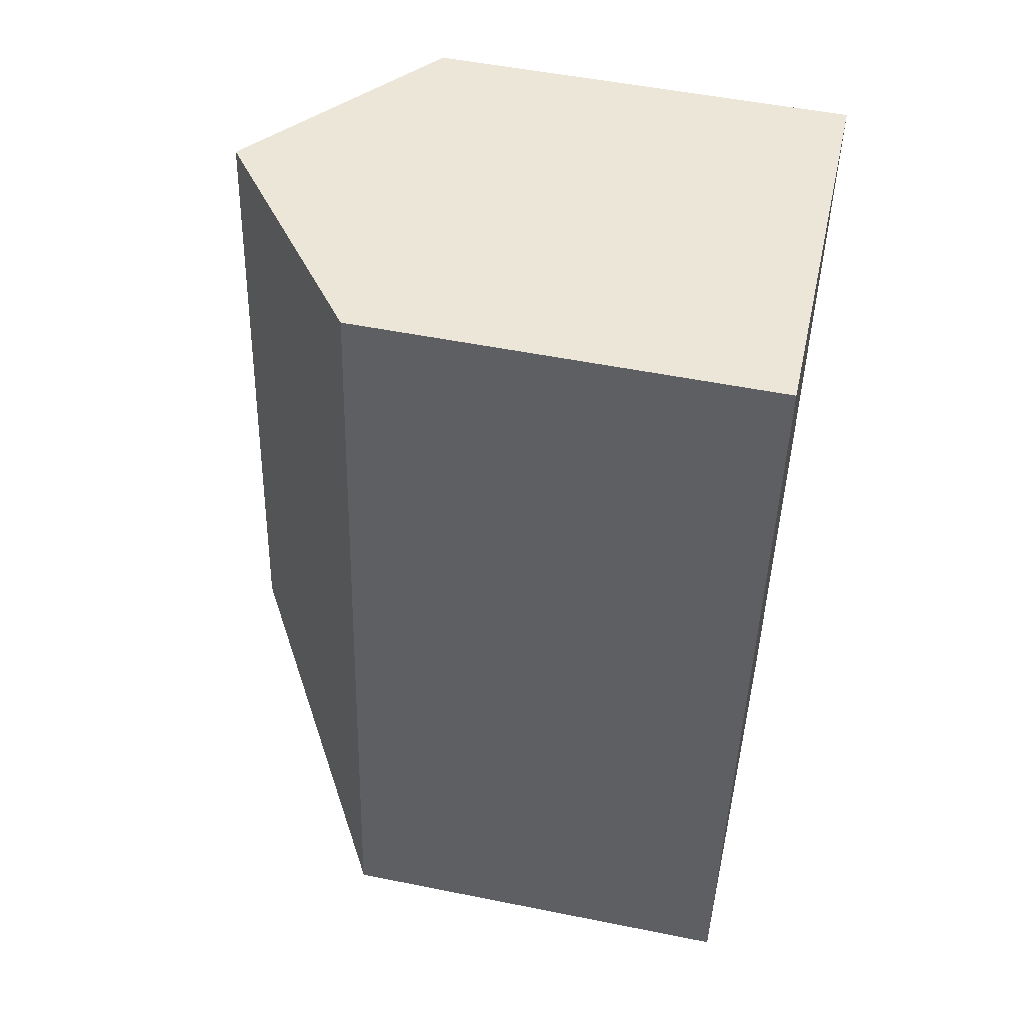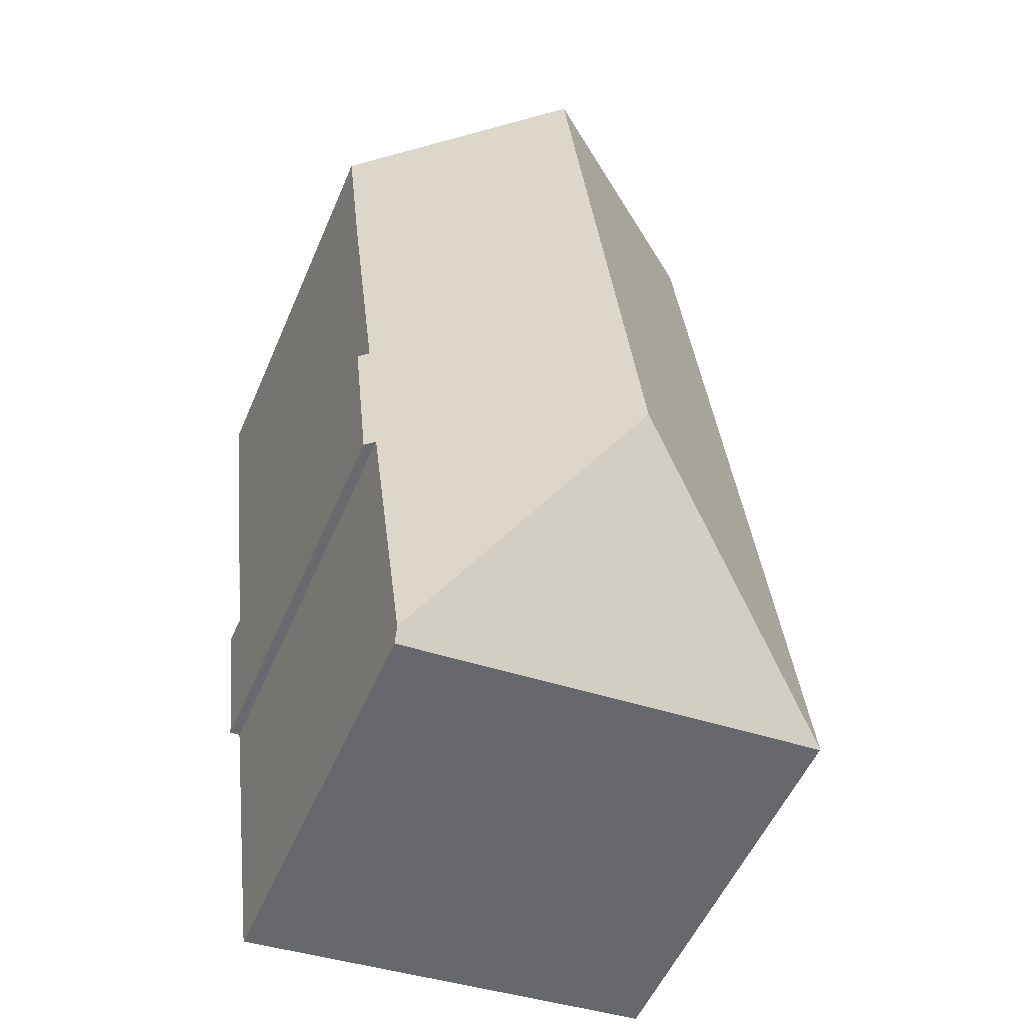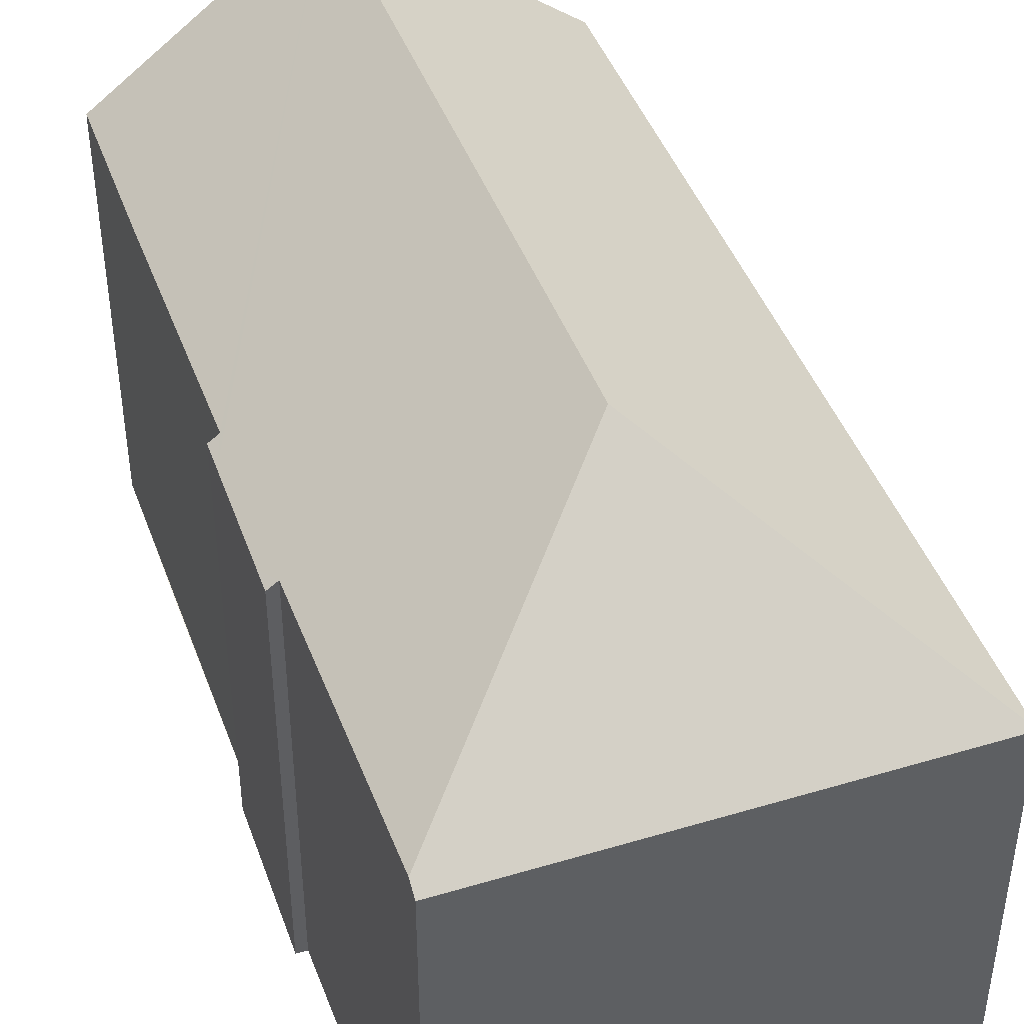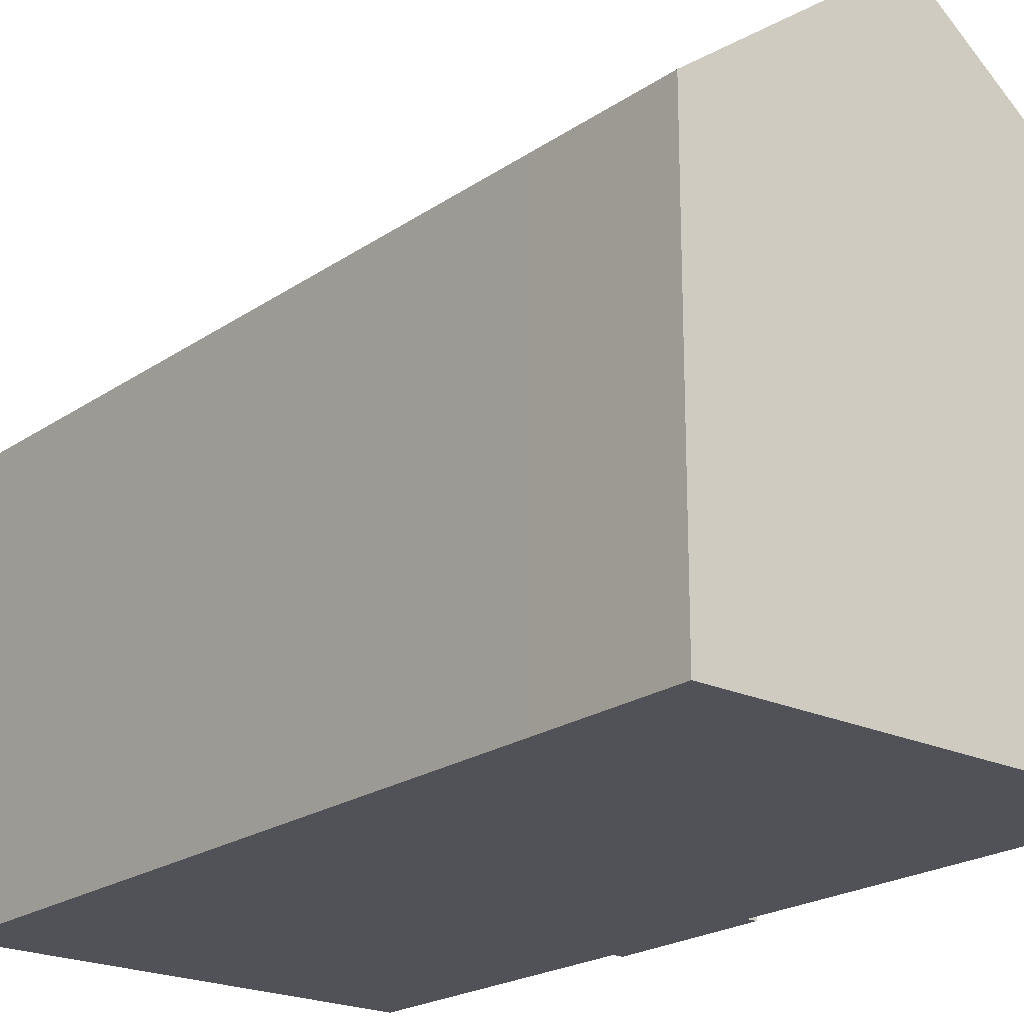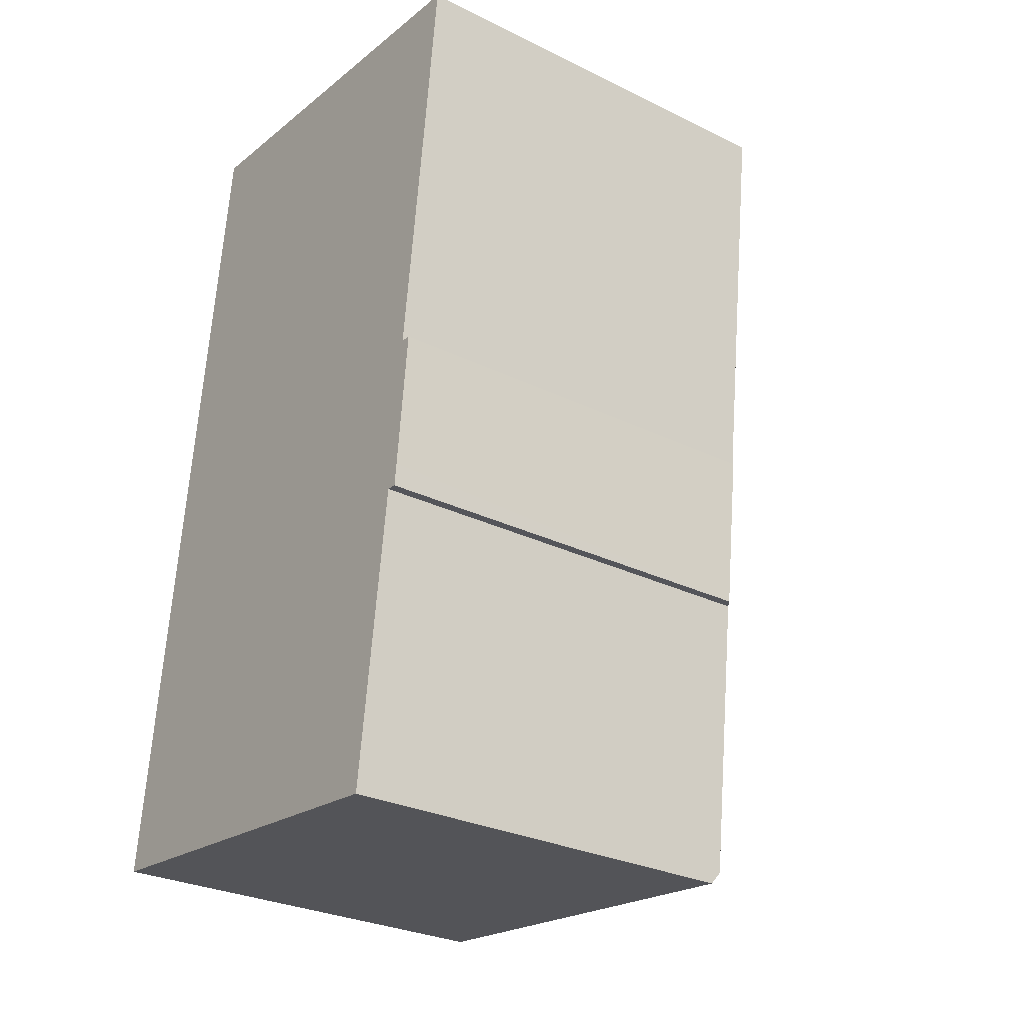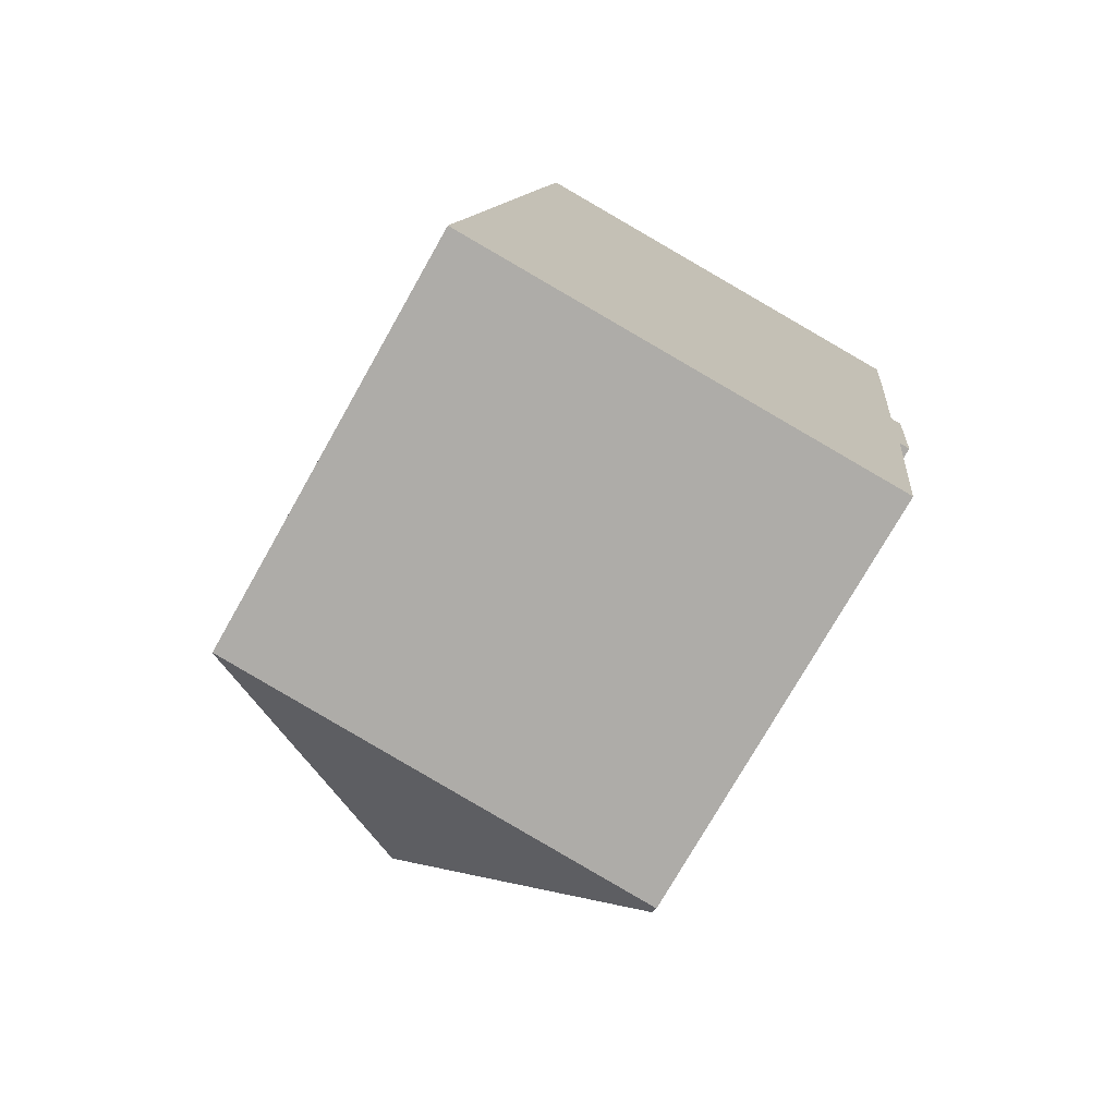
<metadata>
{"format":"obj","ext":"obj","renderer":"f3d","projection":"perspective","resolution":1024,"background":"white","views":[{"elev":51.7,"azim":-77.7,"up":"+Z"},{"elev":-54.5,"azim":156.9,"up":"+Z"},{"elev":44.5,"azim":167.1,"up":"+Y"},{"elev":-21.5,"azim":-33.2,"up":"+Y"},{"elev":-28.7,"azim":53.8,"up":"+Z"},{"elev":-75.0,"azim":-29.5,"up":"+Z"}]}
</metadata>
<code>
v  8.232 14.83 21.04
v  2.078 10.52 17.79
v  2.533 10.51 21.67
v  6.326 14.83 5.043
v  0.003 10.55 0.022
v  11.94 10.73 6.179
v  11.04 10.77 -0.899
v  12.27 10.54 6.727
v  12.56 10.56 9.429
v  12.37 10.76 10.16
v  12.64 10.56 10.14
v  13.13 10.76 16.49
v  13.58 10.78 20.45
v  12.76 11.4 20.54
v  12.21 10.53 6.158
v  11 10.53 -1.217
v  0 10.53 6.448e-16
v  12.64 -6.209e-16 10.14
v  12.27 -4.119e-16 6.727
v  12.21 -3.771e-16 6.158
v  12.56 -5.774e-16 9.429
v  11.94 -3.784e-16 6.179
v  11 7.452e-17 -1.217
v  11.04 5.505e-17 -0.899
v  13.58 -1.252e-15 20.45
v  12.37 -6.221e-16 10.16
v  13.13 -1.01e-15 16.49
v  0 0 0
v  0.003 -1.347e-18 0.022
v  2.078 -1.089e-15 17.79
v  2.533 -1.327e-15 21.67
v  8.232 -1.289e-15 21.04
v  12.76 -1.258e-15 20.54
g defaultobject
f 1 2 3
f 2 1 4
f 2 4 5
f 4 6 7
f 6 4 8
f 8 4 9
f 9 4 1
f 9 1 10
f 9 10 11
f 10 1 12
f 12 1 13
f 13 1 14
f 8 15 6
f 16 4 7
f 4 16 17
f 4 17 5
f 18 9 11
f 9 18 8
f 8 18 15
f 15 18 19
f 15 19 20
f 19 18 21
f 22 7 6
f 7 22 16
f 16 22 23
f 23 22 24
f 25 12 13
f 12 25 10
f 10 25 26
f 26 25 27
f 15 22 6
f 22 15 20
f 23 17 16
f 17 23 28
f 17 29 5
f 29 17 28
f 29 2 5
f 2 29 30
f 2 30 3
f 3 30 31
f 31 1 3
f 1 31 14
f 14 31 13
f 13 31 32
f 13 32 25
f 25 32 33
f 26 11 10
f 11 26 18
f 30 32 31
f 32 30 29
f 32 29 33
f 33 29 25
f 25 29 27
f 27 29 26
f 26 29 28
f 26 28 23
f 26 23 22
f 26 22 18
f 18 22 21
f 21 22 19
f 22 23 24
f 20 19 22

</code>
